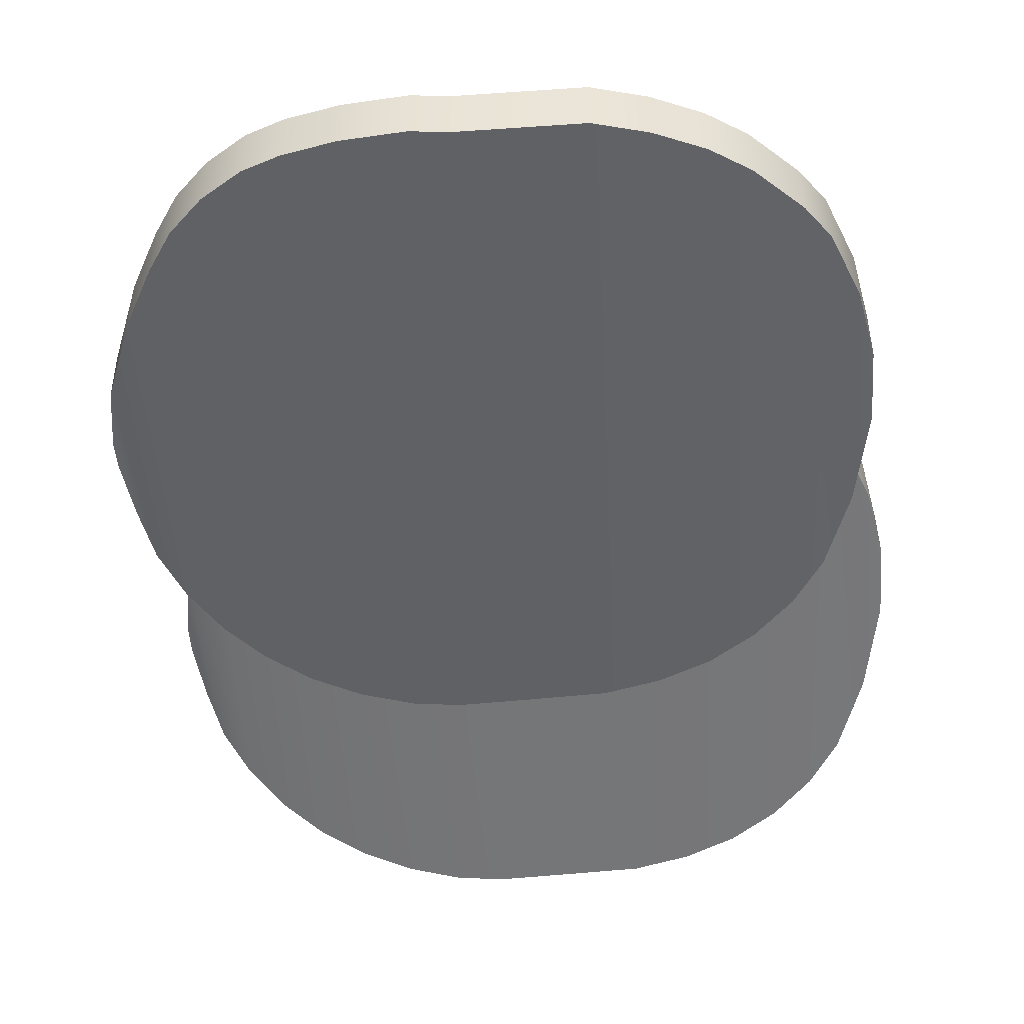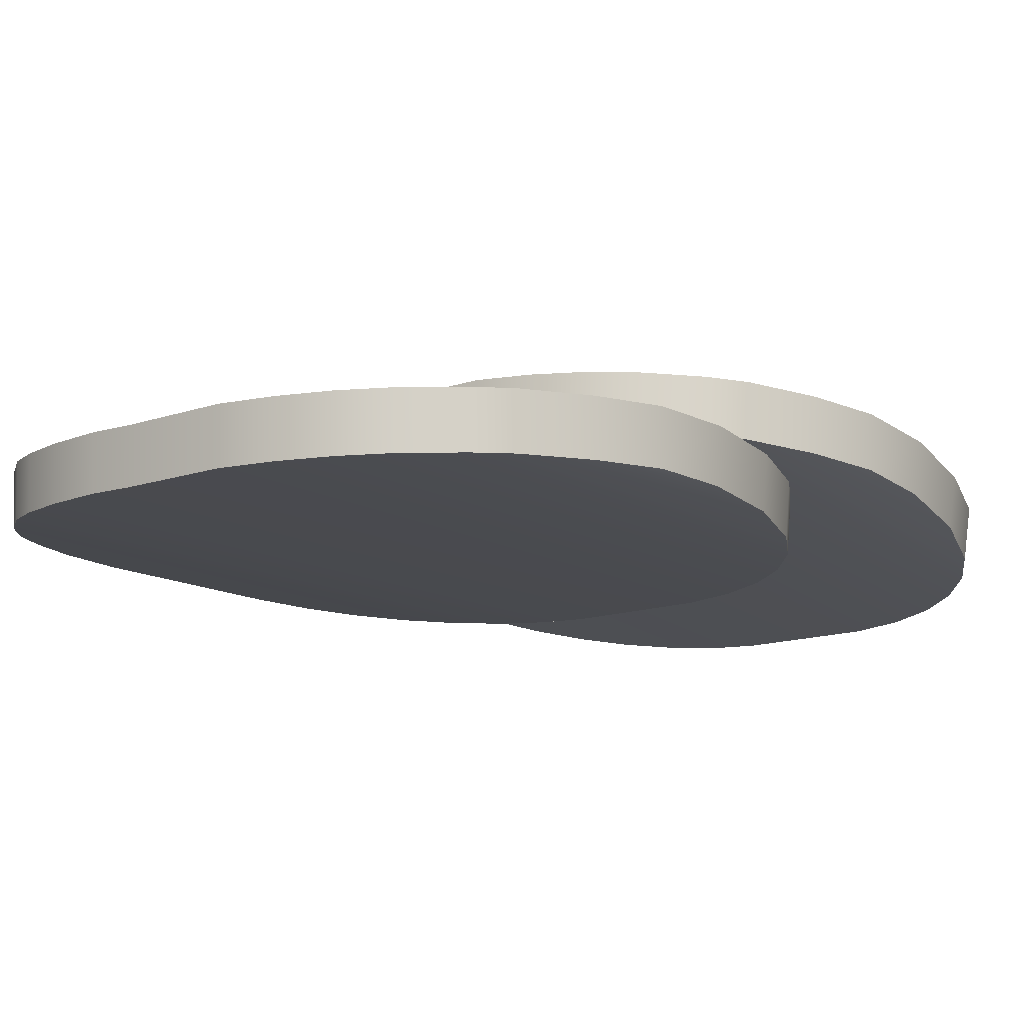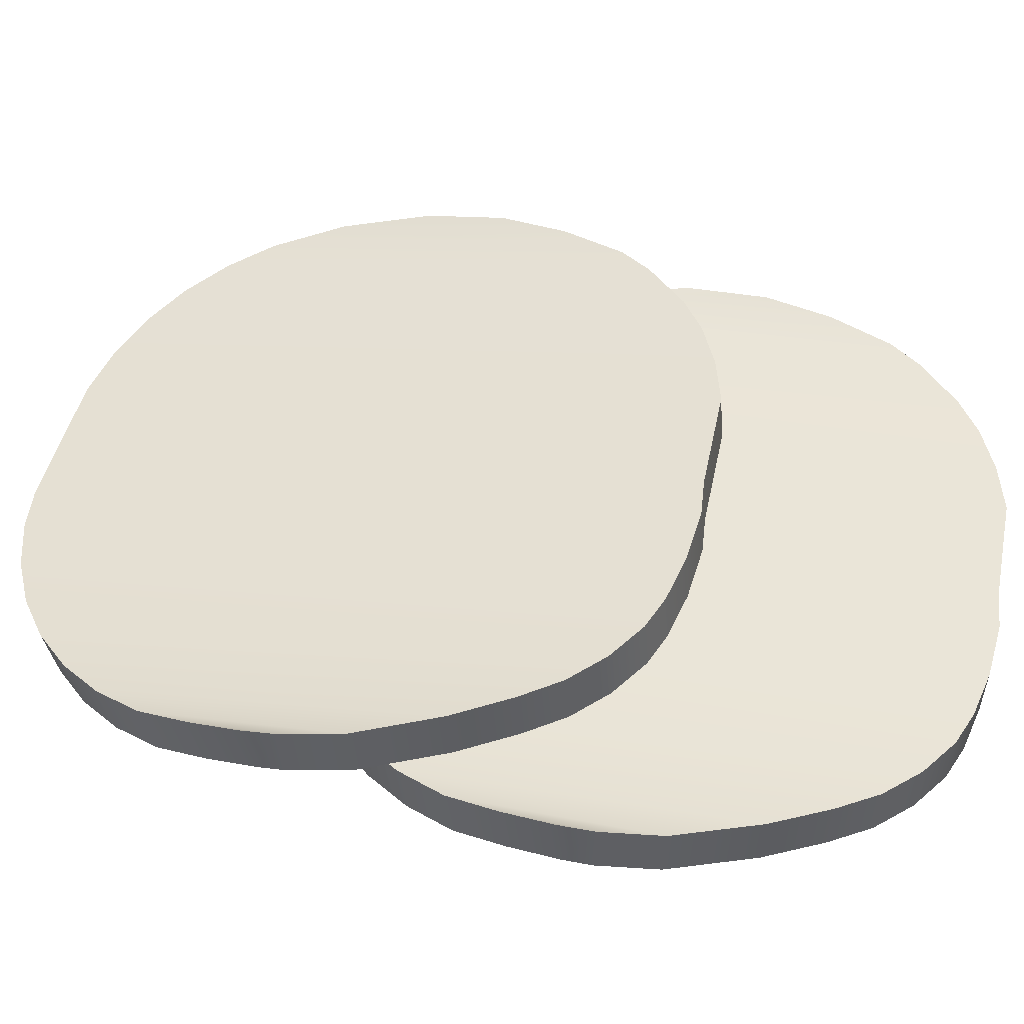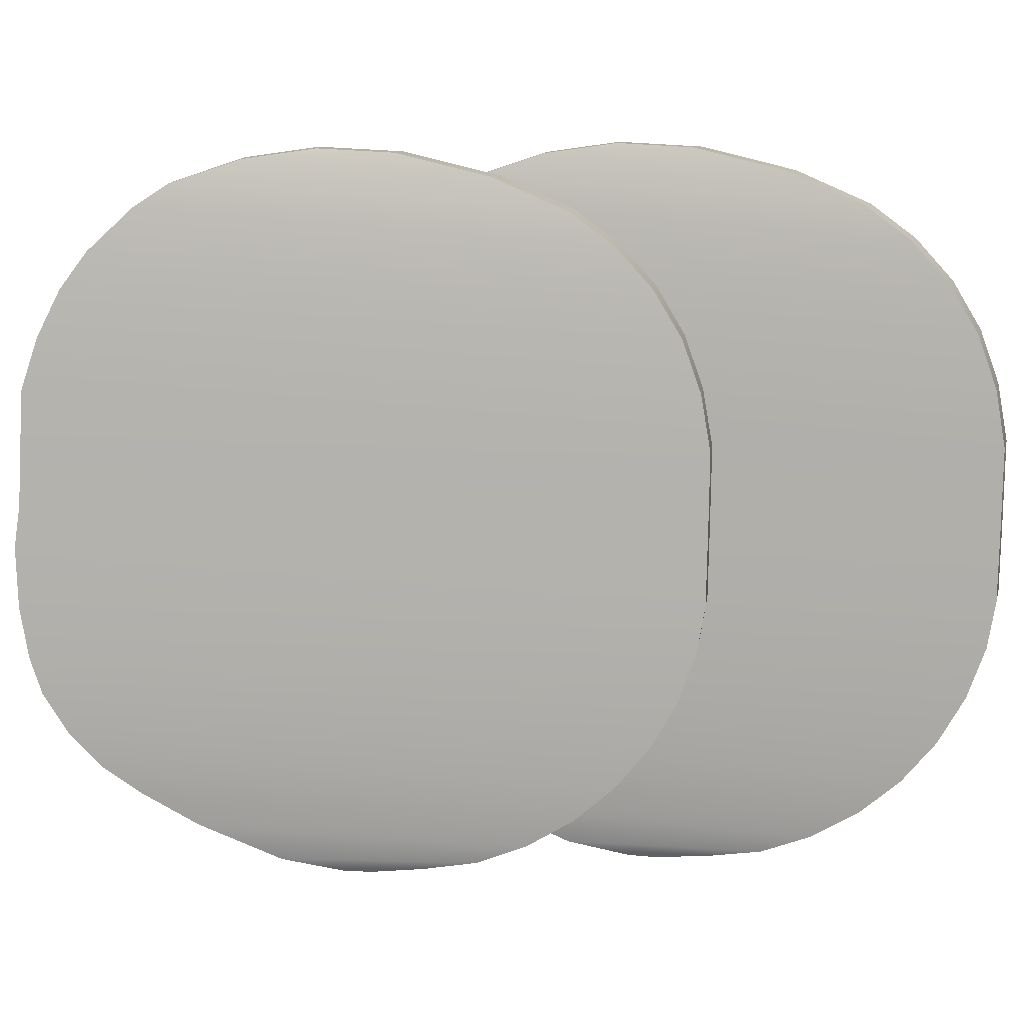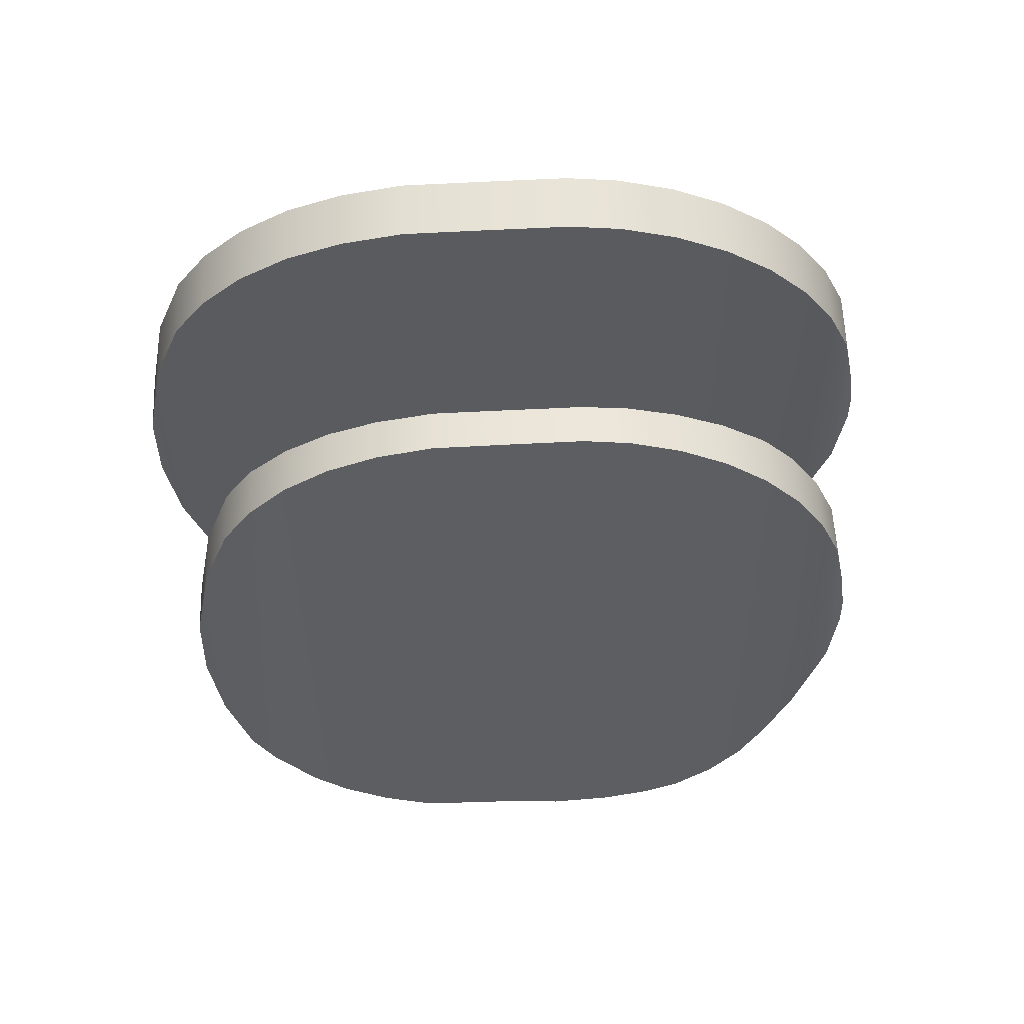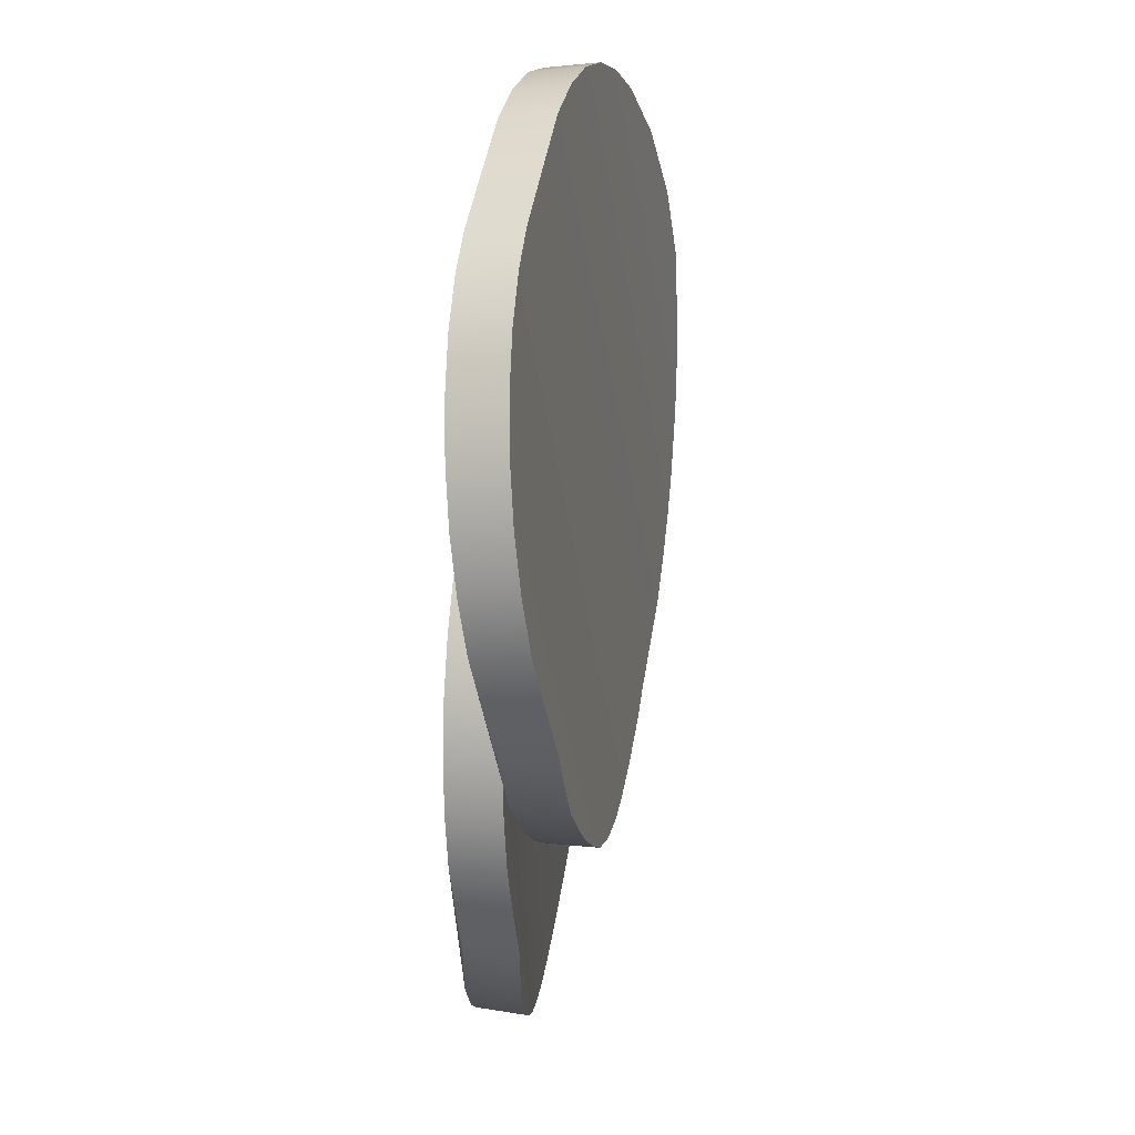
<metadata>
{"format":"obj","ext":"obj","renderer":"f3d","projection":"perspective","resolution":1024,"background":"white","views":[{"elev":-48.1,"azim":-175.6,"up":"+Y"},{"elev":-11.5,"azim":-138.7,"up":"+Y"},{"elev":48.1,"azim":101.7,"up":"+Y"},{"elev":-79.7,"azim":-93.1,"up":"+Y"},{"elev":48.5,"azim":-2.0,"up":"+Z"},{"elev":50.1,"azim":99.0,"up":"+Z"}]}
</metadata>
<code>
g Mesh1 Component_2_1 SlicedTomatoes1 Model
v -0.793 0.5156 -6.128
v -1.175 0.5145 -6.161
v -1.07 0.3396 -1.813
f 1 2 3
v -0.793 0.1736 -6.116
v -1.175 0.1725 -6.149
f 4 5 2 1
v -1.07 -2.22e-16 -1.854
f 4 6 5
v -0.772 0.004149 -1.888
f 7 6 4
v -0.772 0.3438 -1.846
f 6 7 8 3
v -0.4431 0.01608 -1.985
v -0.4431 0.3557 -1.944
f 7 9 10 8
v -0.4719 0.1759 -6.047
f 9 7 11
f 11 7 4
v -0.4719 0.5179 -6.058
f 11 4 1 12
f 12 1 8
f 8 1 3
f 10 12 8
v -0.2418 0.5208 -5.97
f 13 12 10
v -0.2418 0.1788 -5.959
f 14 11 12 13
f 14 9 11
v -0.1359 0.03469 -2.137
f 15 9 14
v -0.1359 0.3743 -2.095
f 9 15 16 10
v 0.1407 0.05944 -2.338
v 0.1407 0.3991 -2.297
f 15 17 18 16
v 0.007036 0.1844 -5.79
f 17 15 19
f 19 15 14
v 0.007036 0.5264 -5.802
f 19 14 13 20
f 20 13 16
f 16 13 10
f 18 20 16
v 0.2166 0.5336 -5.586
f 21 20 18
v 0.2166 0.1916 -5.575
f 22 19 20 21
f 22 17 19
v 0.3784 0.08959 -2.584
f 23 17 22
v 0.3784 0.4292 -2.542
f 17 23 24 18
v 0.5703 0.1243 -2.866
v 0.5703 0.4639 -2.825
f 23 25 26 24
v 0.5687 0.2121 -4.958
f 25 23 27
v 0.3783 0.2 -5.321
f 27 23 28
f 28 23 22
v 0.3783 0.542 -5.333
f 28 22 21 29
f 29 21 24
f 24 21 18
v 0.5687 0.5541 -4.969
f 30 29 24
f 27 28 29 30
v 0.7749 0.2299 -4.421
v 0.7749 0.5719 -4.433
f 31 27 30 32
f 31 25 27
v 0.7107 0.1624 -3.177
f 33 25 31
v 0.7107 0.5021 -3.135
f 25 33 34 26
v 0.7837 0.2038 -3.514
v 0.7837 0.5435 -3.473
f 33 35 36 34
f 35 33 31
v 0.8356 0.2429 -4.029
f 37 35 31
v 0.8356 0.2451 -3.85
f 38 35 37
v 0.8356 0.5847 -3.808
f 35 38 39 36
v 0.8356 0.5849 -4.041
f 38 37 40 39
f 37 31 32 40
f 40 32 36
f 36 32 34
f 34 32 26
f 32 30 26
f 26 30 24
f 39 40 36
v -1.535 0.001944 -1.87
v -1.535 0.3416 -1.828
f 41 6 3 42
v -2.028 0.004347 -1.89
v -1.434 0.1733 -6.126
f 43 44 6 41
v -2.159 0.1733 -6.126
f 44 43 45
v -2.49 0.1762 -6.037
v -2.383 0.01431 -1.971
f 46 45 43 47
v -2.49 0.5182 -6.049
v -2.159 0.5153 -6.137
f 45 46 48 49
v -2.791 0.1806 -5.906
v -2.791 0.5226 -5.917
f 46 50 51 48
v -2.706 0.0308 -2.105
f 46 52 50
f 47 52 46
v -2.383 0.3539 -1.929
v -2.706 0.3704 -2.063
f 52 47 53 54
v -2.028 0.344 -1.848
f 47 43 55 53
f 43 41 42 55
v -1.434 0.5153 -6.137
f 55 42 3 56
f 2 56 3
f 5 44 56 2
f 5 6 44
f 44 45 49 56
f 56 49 55
f 48 53 55 49
f 53 48 54
f 48 51 54
v -2.997 0.3943 -2.258
f 54 51 57
v -3.031 0.5278 -5.759
f 51 58 57
v -3.031 0.1858 -5.748
f 50 59 58 51
v -2.997 0.05471 -2.3
f 50 60 59
f 52 60 50
f 60 52 54 57
v -3.243 0.0851 -2.547
v -3.243 0.4247 -2.506
f 61 60 57 62
f 60 61 59
v -3.316 0.195 -5.472
f 59 61 63
v -3.436 0.1208 -2.838
f 61 64 63
v -3.436 0.4604 -2.796
f 64 61 62 65
v -3.316 0.537 -5.483
f 62 66 65
f 58 66 62
f 59 63 66 58
v -3.468 0.202 -5.261
v -3.468 0.544 -5.272
f 63 67 68 66
f 63 64 67
v -3.613 0.1791 -3.313
f 64 69 67
v -3.613 0.5188 -3.271
f 69 64 65 70
f 65 68 70
f 66 68 65
v -3.636 0.5582 -4.844
f 68 71 70
v -3.636 0.2162 -4.833
f 67 72 71 68
f 67 69 72
v -3.724 0.2154 -3.905
f 69 73 72
v -3.724 0.5597 -3.863
f 73 69 70 74
v -3.724 0.5732 -4.392
f 74 70 75
f 71 75 70
v -3.724 0.2312 -4.381
f 72 76 75 71
f 76 72 73
f 76 73 74 75
f 57 58 62
g Mesh2 Component_2_2 SlicedTomatoes1 Model
v -0.917 0.9888 -4.255
v -1.299 0.9914 -4.288
v -1.194 0.3329 0.01387
f 77 78 79
v -0.917 0.6476 -4.282
v -1.299 0.6502 -4.315
f 80 81 78 77
v -1.194 -1.917e-16 -0.06543
f 80 82 81
v -0.8961 0.00789 -0.09855
f 83 82 80
v -0.8961 0.3408 -0.01925
f 82 83 84 79
v -0.5672 0.03058 -0.1938
v -0.5672 0.3634 -0.1145
f 83 85 86 84
v -0.596 0.6422 -4.212
f 85 83 87
f 87 83 80
v -0.596 0.9833 -4.185
f 87 80 77 88
f 88 77 84
f 84 77 79
f 86 88 84
v -0.3659 0.9764 -4.098
f 89 88 86
v -0.3659 0.6353 -4.125
f 90 87 88 89
f 90 85 87
v -0.2599 0.06597 -0.3424
f 91 85 90
v -0.2599 0.3988 -0.2631
f 85 91 92 86
v 0.01663 0.113 -0.5399
v 0.01663 0.4459 -0.4606
f 91 93 94 92
v -0.117 0.622 -3.956
f 93 91 95
f 95 91 90
v -0.117 0.9632 -3.929
f 95 90 89 96
f 96 89 92
f 92 89 86
f 94 96 92
v 0.09255 0.9462 -3.714
f 97 96 94
v 0.09255 0.6051 -3.741
f 98 95 96 97
f 98 93 95
v 0.2544 0.1704 -0.7806
f 99 93 98
v 0.2544 0.5032 -0.7013
f 93 99 100 94
v 0.4463 0.2363 -1.057
v 0.4463 0.5692 -0.978
f 99 101 102 100
v 0.4446 0.5567 -3.126
f 101 99 103
v 0.2542 0.5852 -3.489
f 103 99 104
f 104 99 98
v 0.2542 0.9263 -3.462
f 104 98 97 105
f 105 97 100
f 100 97 94
v 0.4446 0.8978 -3.099
f 106 105 100
f 103 104 105 106
v 0.6509 0.5146 -2.591
v 0.6509 0.8557 -2.564
f 107 103 106 108
f 107 101 103
v 0.5866 0.3089 -1.362
f 109 101 107
v 0.5866 0.6417 -1.283
f 101 109 110 102
v 0.6596 0.3876 -1.693
v 0.6596 0.7205 -1.613
f 109 111 112 110
f 111 109 107
v 0.7116 0.4838 -2.2
f 113 111 107
v 0.7116 0.466 -2.022
f 114 111 113
v 0.7116 0.7989 -1.942
f 111 114 115 112
v 0.7116 0.8249 -2.173
f 114 113 116 115
f 113 107 108 116
f 116 108 112
f 112 108 110
f 110 108 102
f 108 106 102
f 102 106 100
f 115 116 112
v -1.659 0.003697 -0.08095
v -1.659 0.3366 -0.001645
f 117 82 79 118
v -2.152 0.008266 -0.1001
v -1.558 0.6484 -4.291
f 119 120 82 117
v -2.283 0.6484 -4.291
f 120 119 121
v -2.614 0.6414 -4.203
v -2.507 0.0272 -0.1796
f 122 121 119 123
v -2.614 0.9826 -4.176
v -2.283 0.9895 -4.264
f 121 122 124 125
v -2.915 0.6311 -4.072
v -2.915 0.9723 -4.045
f 122 126 127 124
v -2.83 0.05857 -0.3113
f 122 128 126
f 123 128 122
v -2.507 0.3601 -0.1003
v -2.83 0.3914 -0.232
f 128 123 129 130
v -2.152 0.3411 -0.02082
f 123 119 131 129
f 119 117 118 131
v -1.558 0.9895 -4.264
f 131 118 79 132
f 78 132 79
f 81 120 132 78
f 81 82 120
f 120 121 125 132
f 132 125 131
f 124 129 131 125
f 129 124 130
f 124 127 130
v -3.121 0.4369 -0.4228
f 130 127 133
v -3.155 0.9598 -3.887
f 127 134 133
v -3.155 0.6187 -3.914
f 126 135 134 127
v -3.121 0.104 -0.5021
f 126 136 135
f 128 136 126
f 136 128 130 133
v -3.367 0.1618 -0.7447
v -3.367 0.4947 -0.6654
f 137 136 133 138
f 136 137 135
v -3.44 0.597 -3.639
f 135 137 139
v -3.56 0.2297 -1.03
f 137 140 139
v -3.56 0.5626 -0.9503
f 140 137 138 141
v -3.44 0.9382 -3.612
f 138 142 141
f 134 142 138
f 135 139 142 134
v -3.592 0.5805 -3.428
v -3.592 0.9216 -3.402
f 139 143 144 142
f 139 140 143
v -3.737 0.3406 -1.495
f 140 145 143
v -3.737 0.6735 -1.416
f 145 140 141 146
f 141 144 146
f 142 144 141
v -3.76 0.888 -2.974
f 144 147 146
v -3.76 0.5468 -3.001
f 143 148 147 144
f 143 145 148
v -3.848 0.4427 -2.079
f 145 149 148
v -3.848 0.7801 -1.999
f 149 145 146 150
v -3.848 0.8525 -2.524
f 150 146 151
f 147 151 146
v -3.848 0.5114 -2.551
f 148 152 151 147
f 152 148 149
f 152 149 150 151
f 133 134 138

</code>
